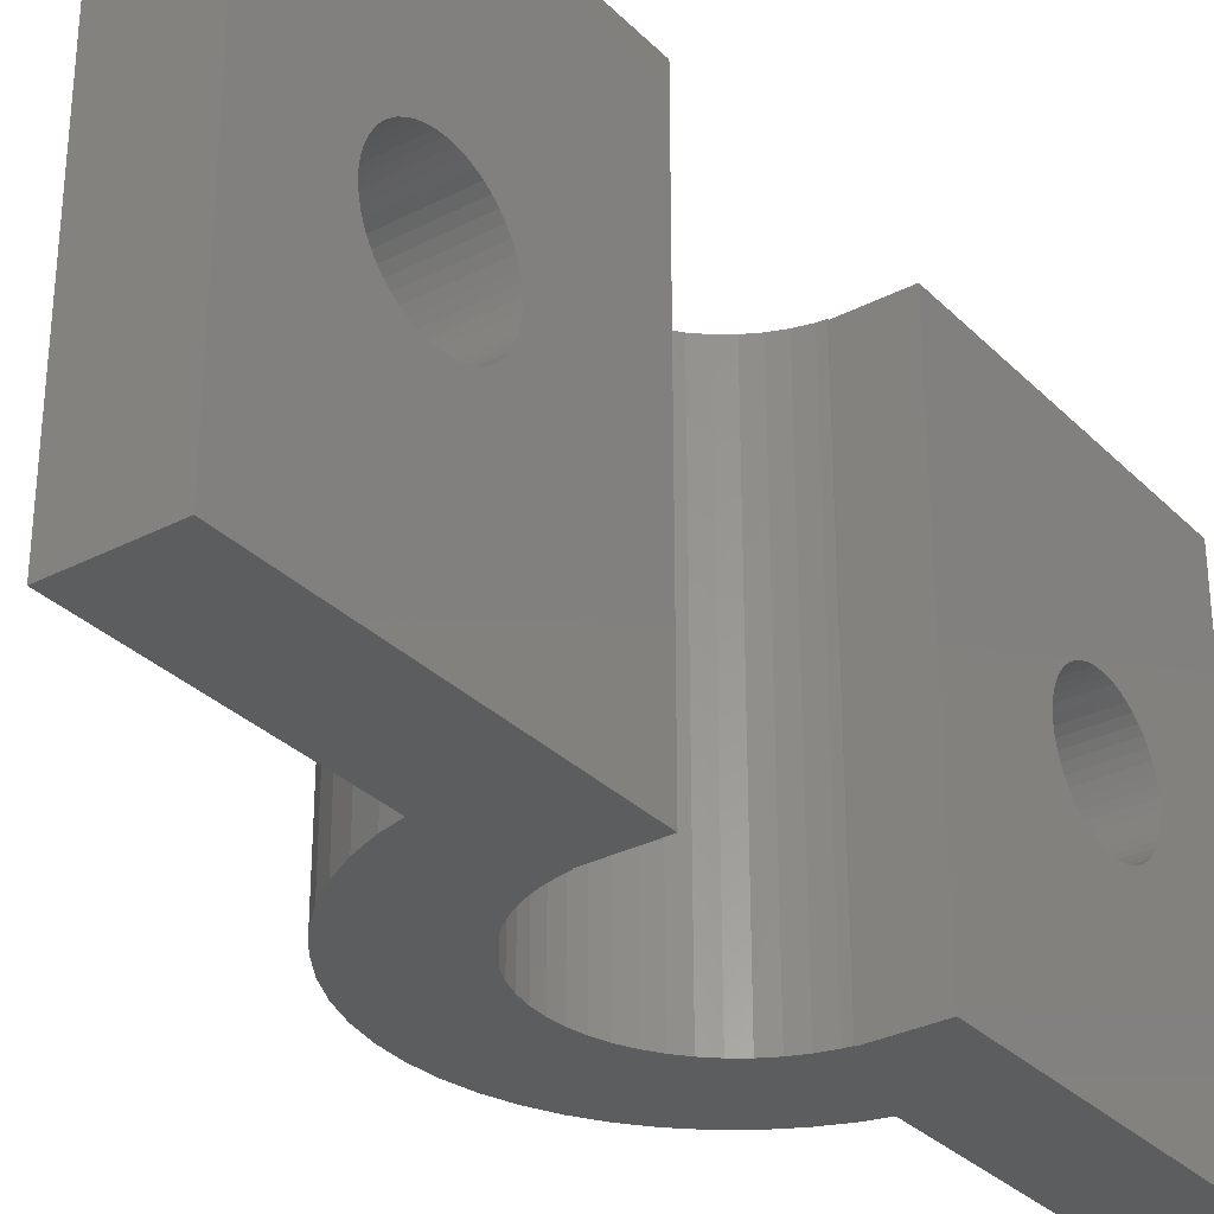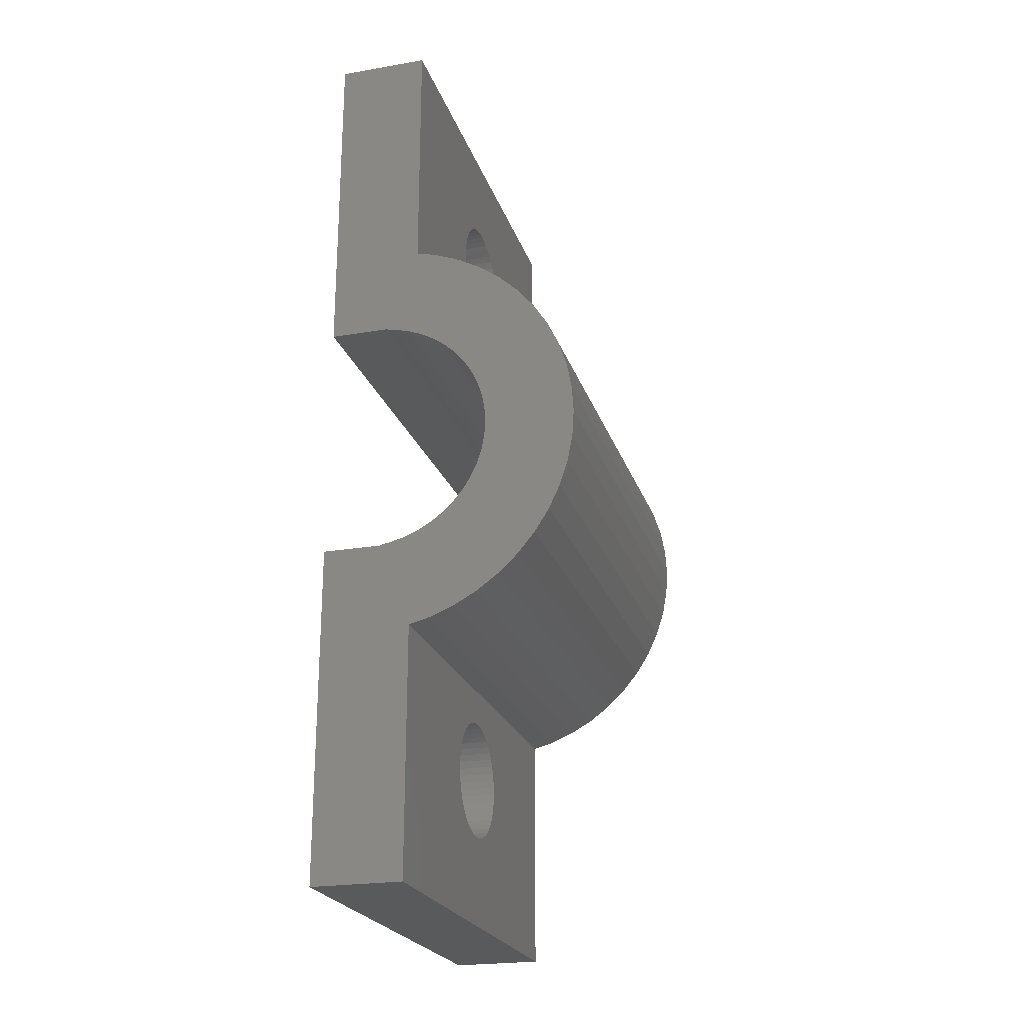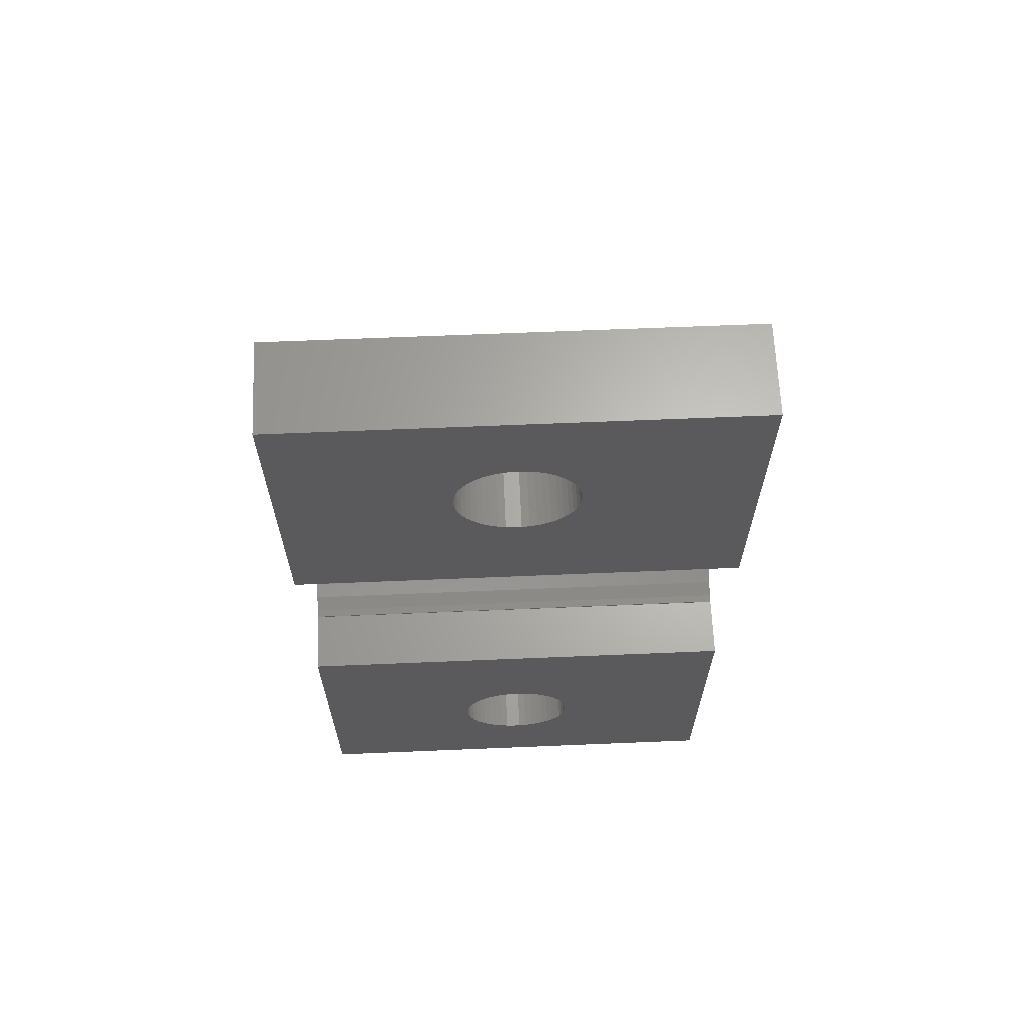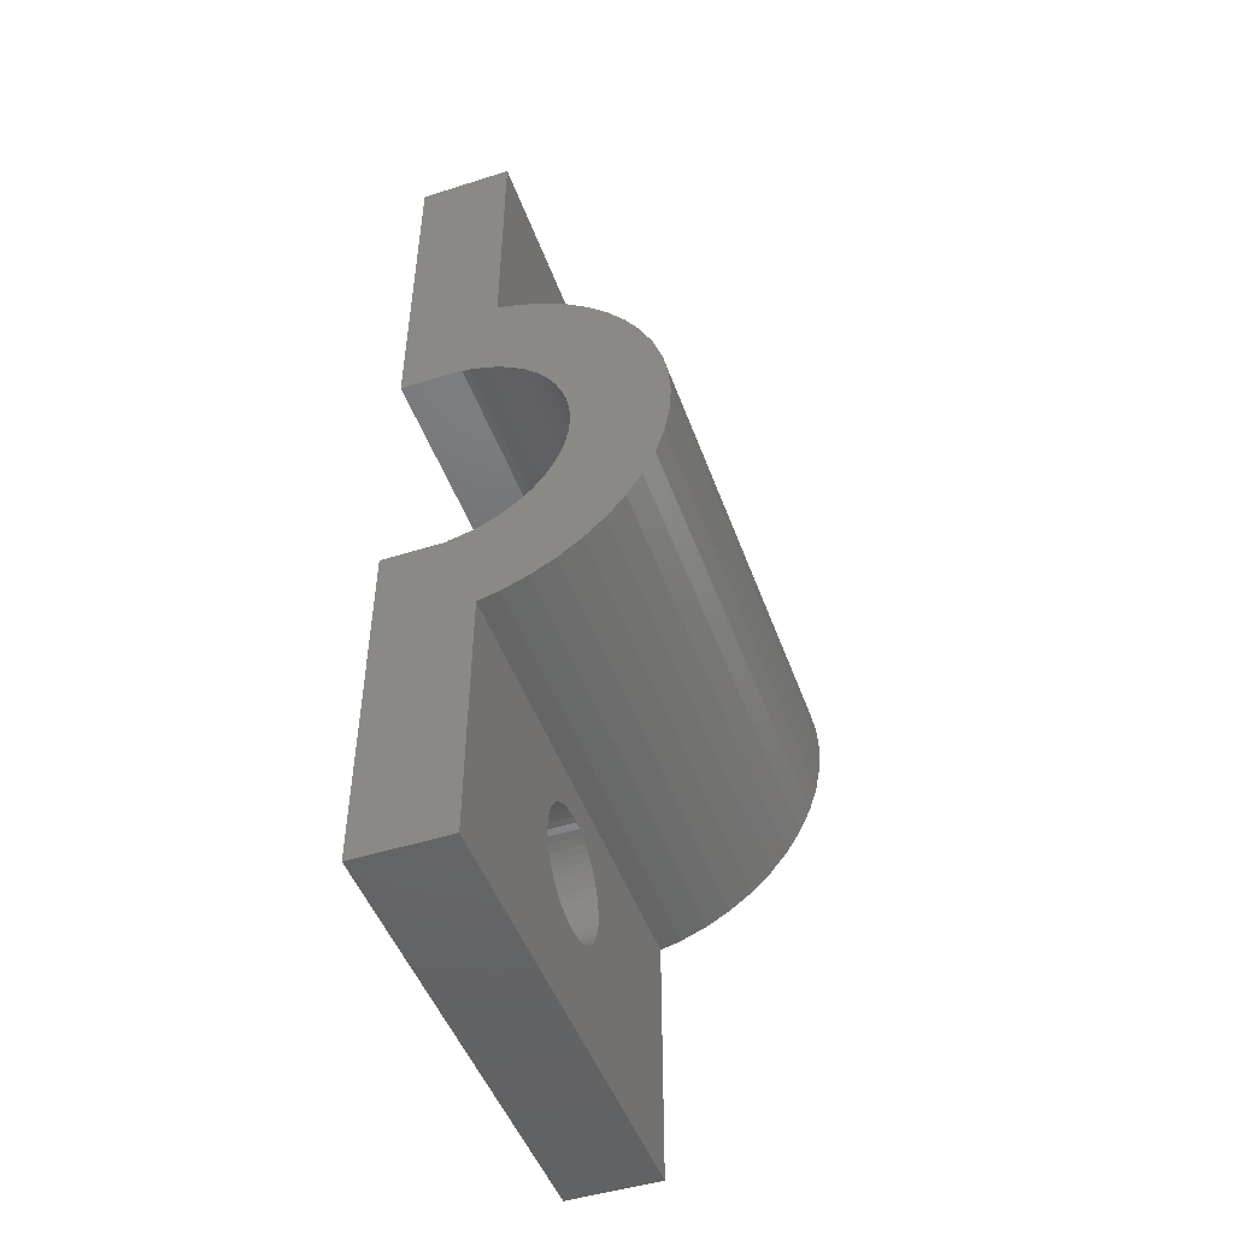
<metadata>
{"format":"stl","ext":"stl","renderer":"f3d","projection":"perspective","resolution":1024,"background":"white","views":[{"elev":-31.4,"azim":36.2,"up":"+Z"},{"elev":-23.2,"azim":-163.9,"up":"+Y"},{"elev":65.1,"azim":87.6,"up":"+Y"},{"elev":-48.2,"azim":-160.5,"up":"+Y"}]}
</metadata>
<code>
# stl→obj: 312 verts, 628 faces
v -5.5 15 0
v -5.445 15.88 0
v -5.445 14.12 0
v -5.28 16.74 0
v -5.008 17.58 0
v -4.634 18.37 0
v -4.163 19.11 0
v -3.603 19.79 0
v -2.962 20.39 0
v -2.251 20.91 0
v -1.48 21.33 0
v -0.6631 21.66 0
v 0 21.83 0
v 0 30 0
v 3 30 0
v 3 19 0
v -2.962 9.606 0
v -2.251 9.09 0
v 1 19 0
v -1.736 17.35 0
v -1.416 17.74 0
v 0.7505 18.93 0
v 0.2639 18.8 0
v -0.2031 18.62 0
v -0.6433 18.38 0
v -1.05 18.08 0
v -2.005 16.93 0
v -2.219 16.47 0
v -2.468 15.5 0
v -2.374 15.99 0
v 0 8.172 0
v 3 0 0
v 0 0 0
v -2.5 15 0
v -2.468 14.5 0
v -2.374 14.01 0
v -2.219 13.53 0
v -2.005 13.07 0
v -1.736 12.65 0
v -1.416 12.26 0
v -1.05 11.92 0
v -0.6433 11.62 0
v -0.2031 11.38 0
v 0.2639 11.2 0
v 0.7505 11.07 0
v 1 11.04 0
v 1 11 0
v 3 11 0
v -4.634 11.63 0
v -4.163 10.89 0
v -0.6631 8.343 0
v -1.48 8.666 0
v -3.603 10.21 0
v -5.008 12.42 0
v -5.28 13.26 0
v 1 18.96 0
v -5.5 15 15
v -5.445 15.88 15
v -5.445 14.12 15
v -5.28 13.26 15
v -5.008 12.42 15
v -4.634 11.63 15
v -4.163 10.89 15
v -3.603 10.21 15
v -2.962 9.606 15
v -2.251 9.09 15
v -1.48 8.666 15
v -0.6631 8.343 15
v 0 8.172 15
v 0 6.176 9.118
v 0 0 15
v 0 3.004 7.626
v 0 3.004 7.374
v 0 3.035 7.125
v 0 3.098 6.882
v 0 3.19 6.648
v 0 3.311 6.428
v 0 3.459 6.225
v 0 3.824 5.882
v 0 3.631 6.042
v 0 4.036 5.747
v 0 4.264 5.64
v 0 4.503 5.563
v 0 5.251 5.516
v 0 5 5.5
v 0 3.098 8.118
v 0 3.19 8.352
v 0 4.749 5.516
v 0 3.311 8.572
v 0 6.996 7.626
v 0 6.996 7.374
v 0 5.497 5.563
v 0 5.736 5.64
v 0 5.964 5.747
v 0 6.176 5.882
v 0 6.369 6.042
v 0 6.541 6.225
v 0 6.689 6.428
v 0 6.81 6.648
v 0 6.902 6.882
v 0 6.965 7.125
v 0 6.965 7.875
v 0 6.902 8.118
v 0 6.81 8.352
v 0 6.689 8.572
v 0 6.541 8.775
v 0 6.369 8.958
v 0 5.964 9.253
v 0 3.459 8.775
v 0 5.736 9.36
v 0 5.497 9.437
v 0 5.251 9.484
v 0 5 9.5
v 0 4.749 9.484
v 0 4.503 9.437
v 0 4.264 9.36
v 0 4.036 9.253
v 0 3.824 9.118
v 0 3.631 8.958
v 0 3.035 7.875
v 3 0 15
v 3 5 5.5
v 3 3.004 7.374
v 3 3.004 7.626
v 3 3.035 7.875
v 3 5.497 5.563
v 3 5.251 5.516
v 3 3.098 8.118
v 3 3.19 8.352
v 3 3.311 8.572
v 3 5.964 5.747
v 3 5.736 5.64
v 3 3.459 8.775
v 3 3.631 8.958
v 3 3.824 9.118
v 3 6.81 8.352
v 3 6.902 8.118
v 3 4.036 9.253
v 3 6.176 5.882
v 3 11 15
v 3 4.264 9.36
v 3 4.503 9.437
v 3 6.689 6.428
v 3 6.541 6.225
v 3 4.749 9.484
v 3 6.369 6.042
v 3 5 9.5
v 3 5.251 9.484
v 3 6.902 6.882
v 3 6.81 6.648
v 3 5.497 9.437
v 3 6.965 7.125
v 3 5.736 9.36
v 3 5.964 9.253
v 3 6.176 9.118
v 3 6.996 7.626
v 3 6.996 7.374
v 3 6.369 8.958
v 3 6.965 7.875
v 3 6.541 8.775
v 3 6.689 8.572
v 3 4.749 5.516
v 3 4.503 5.563
v 3 4.264 5.64
v 3 4.036 5.747
v 3 3.824 5.882
v 3 3.631 6.042
v 3 3.459 6.225
v 3 3.311 6.428
v 3 3.19 6.648
v 3 3.098 6.882
v 3 3.035 7.125
v 1 11 15
v 1 11.04 15
v 0.7505 11.07 15
v 0.2639 11.2 15
v -0.2031 11.38 15
v -0.6433 11.62 15
v -1.05 11.92 15
v -1.416 12.26 15
v -1.736 12.65 15
v -2.005 13.07 15
v -2.219 13.53 15
v -2.374 14.01 15
v -2.468 14.5 15
v -2.5 15 15
v -2.468 15.5 15
v -2.374 15.99 15
v -2.219 16.47 15
v -2.005 16.93 15
v -1.736 17.35 15
v -1.416 17.74 15
v -1.05 18.08 15
v -0.6433 18.38 15
v -0.2031 18.62 15
v 0.2639 18.8 15
v 0.7505 18.93 15
v 1 18.96 15
v 1 19 15
v 3 19 15
v 3 24.75 5.516
v 3 23 7.374
v 3 23 7.626
v 3 23.04 7.875
v 3 25.25 5.516
v 3 25 5.5
v 3 23.1 8.118
v 3 23.19 8.352
v 3 23.31 8.572
v 3 26.9 8.118
v 3 26.96 7.875
v 3 23.46 8.775
v 3 25.5 5.563
v 3 30 15
v 3 23.63 8.958
v 3 23.82 9.118
v 3 26.18 5.882
v 3 25.96 5.747
v 3 24.04 9.253
v 3 25.74 5.64
v 3 24.26 9.36
v 3 24.5 9.437
v 3 26.54 6.225
v 3 26.37 6.042
v 3 24.75 9.484
v 3 25 9.5
v 3 25.25 9.484
v 3 26.81 6.648
v 3 26.69 6.428
v 3 25.5 9.437
v 3 25.74 9.36
v 3 25.96 9.253
v 3 26.96 7.125
v 3 26.9 6.882
v 3 26.18 9.118
v 3 27 7.374
v 3 26.37 8.958
v 3 26.54 8.775
v 3 26.69 8.572
v 3 27 7.626
v 3 26.81 8.352
v 3 24.5 5.563
v 3 24.26 5.64
v 3 24.04 5.747
v 3 23.82 5.882
v 3 23.63 6.042
v 3 23.46 6.225
v 3 23.31 6.428
v 3 23.19 6.648
v 3 23.1 6.882
v 3 23.04 7.125
v 0 30 15
v 0 26.54 8.775
v 0 21.83 15
v 0 23 7.626
v 0 23 7.374
v 0 23.04 7.125
v 0 23.1 6.882
v 0 23.19 6.648
v 0 23.31 6.428
v 0 23.46 6.225
v 0 23.63 6.042
v 0 24.04 5.747
v 0 23.82 5.882
v 0 24.26 5.64
v 0 24.5 5.563
v 0 24.75 5.516
v 0 25 5.5
v 0 26.69 6.428
v 0 26.54 6.225
v 0 23.63 8.958
v 0 23.82 9.118
v 0 25.25 5.516
v 0 24.04 9.253
v 0 25.5 5.563
v 0 25.74 5.64
v 0 24.26 9.36
v 0 25.96 5.747
v 0 26.18 5.882
v 0 24.5 9.437
v 0 26.37 6.042
v 0 24.75 9.484
v 0 26.96 7.125
v 0 26.9 6.882
v 0 26.81 6.648
v 0 27 7.374
v 0 25 9.5
v 0 26.37 8.958
v 0 25.5 9.437
v 0 25.74 9.36
v 0 27 7.626
v 0 25.96 9.253
v 0 26.96 7.875
v 0 26.9 8.118
v 0 26.18 9.118
v 0 26.81 8.352
v 0 26.69 8.572
v 0 25.25 9.484
v 0 23.46 8.775
v 0 23.31 8.572
v 0 23.19 8.352
v 0 23.1 8.118
v 0 23.04 7.875
v -0.6631 21.66 15
v -1.48 21.33 15
v -2.251 20.91 15
v -2.962 20.39 15
v -3.603 19.79 15
v -4.163 19.11 15
v -4.634 18.37 15
v -5.008 17.58 15
v -5.28 16.74 15
f 1 2 3
f 3 2 4
f 3 4 5
f 3 5 6
f 3 6 7
f 3 7 8
f 3 8 9
f 3 9 10
f 3 10 11
f 3 11 12
f 3 12 13
f 13 14 15
f 13 15 16
f 17 3 18
f 13 16 19
f 20 3 21
f 13 19 22
f 13 22 23
f 13 23 24
f 13 24 25
f 13 25 26
f 13 26 3
f 26 21 3
f 27 3 20
f 28 3 27
f 29 3 30
f 28 30 3
f 31 32 33
f 3 29 34
f 34 35 3
f 35 36 3
f 36 37 3
f 37 38 3
f 38 39 3
f 39 40 3
f 40 41 3
f 41 42 3
f 42 43 3
f 44 32 43
f 45 46 47
f 45 47 44
f 47 48 32
f 47 32 44
f 43 32 31
f 43 31 3
f 49 3 50
f 31 51 3
f 51 52 3
f 52 18 3
f 3 17 53
f 3 53 50
f 3 49 54
f 3 54 55
f 22 19 56
f 1 57 2
f 2 57 58
f 1 3 57
f 57 3 59
f 3 55 59
f 59 55 60
f 55 54 60
f 60 54 61
f 54 49 61
f 61 49 62
f 49 50 62
f 62 50 63
f 50 53 63
f 63 53 64
f 64 53 17
f 65 64 17
f 65 17 18
f 66 65 18
f 66 18 52
f 67 66 52
f 67 52 51
f 68 67 51
f 68 51 31
f 69 68 31
f 70 71 69
f 33 71 72
f 33 72 73
f 33 73 74
f 33 74 75
f 33 75 76
f 33 76 77
f 33 77 78
f 33 78 31
f 79 31 80
f 81 31 79
f 82 31 81
f 83 31 82
f 84 31 85
f 86 71 87
f 83 88 31
f 87 71 89
f 88 85 31
f 90 69 91
f 31 84 92
f 31 92 93
f 31 93 94
f 31 94 95
f 31 95 96
f 31 96 97
f 31 97 98
f 31 98 99
f 31 99 100
f 31 100 101
f 31 101 69
f 101 91 69
f 102 69 90
f 103 69 102
f 104 69 103
f 105 69 104
f 106 69 105
f 107 69 106
f 70 69 107
f 108 71 70
f 89 71 109
f 110 71 108
f 111 71 110
f 112 71 111
f 113 71 112
f 114 71 113
f 115 71 114
f 116 71 115
f 117 71 116
f 118 71 117
f 119 71 118
f 109 71 119
f 120 71 86
f 72 71 120
f 80 31 78
f 71 33 32
f 121 71 32
f 122 32 48
f 121 32 123
f 121 123 124
f 121 124 125
f 126 127 48
f 121 125 128
f 127 122 48
f 121 128 129
f 121 129 130
f 131 132 48
f 121 130 133
f 132 126 48
f 121 133 134
f 121 134 135
f 136 137 48
f 121 135 138
f 139 131 48
f 140 121 141
f 140 141 142
f 143 144 48
f 140 142 145
f 144 146 48
f 140 145 147
f 140 147 148
f 149 150 48
f 140 148 151
f 152 149 48
f 140 151 153
f 150 143 48
f 140 153 154
f 140 154 155
f 156 157 48
f 140 155 158
f 159 156 48
f 140 158 160
f 137 159 48
f 140 160 161
f 140 136 48
f 140 161 136
f 162 32 122
f 163 32 162
f 164 32 163
f 165 32 164
f 166 32 165
f 167 32 166
f 168 32 167
f 169 32 168
f 170 32 169
f 171 32 170
f 172 32 171
f 123 32 172
f 146 139 48
f 138 141 121
f 157 152 48
f 140 48 173
f 173 48 47
f 46 174 173
f 47 46 173
f 174 46 175
f 175 46 45
f 175 45 176
f 176 45 44
f 176 44 177
f 177 44 43
f 177 43 178
f 178 43 42
f 178 42 179
f 179 42 41
f 179 41 180
f 180 41 40
f 181 180 40
f 39 181 40
f 182 181 39
f 38 182 39
f 183 182 38
f 37 183 38
f 184 183 37
f 36 184 37
f 185 184 36
f 35 185 36
f 186 185 35
f 34 186 35
f 29 187 186
f 34 29 186
f 30 188 187
f 29 30 187
f 28 189 188
f 30 28 188
f 27 190 189
f 28 27 189
f 20 191 190
f 27 20 190
f 21 192 191
f 20 21 191
f 26 193 192
f 21 26 192
f 25 194 193
f 26 25 193
f 24 195 194
f 25 24 194
f 23 196 195
f 24 23 195
f 22 197 196
f 23 22 196
f 56 198 197
f 22 56 197
f 19 199 198
f 56 19 198
f 16 200 199
f 19 16 199
f 201 16 15
f 200 16 202
f 200 202 203
f 200 203 204
f 205 206 15
f 200 204 207
f 206 201 15
f 200 207 208
f 200 208 209
f 210 211 15
f 200 209 212
f 213 205 15
f 214 200 215
f 214 215 216
f 217 218 15
f 214 216 219
f 218 220 15
f 214 219 221
f 214 221 222
f 223 224 15
f 214 222 225
f 224 217 15
f 214 225 226
f 214 226 227
f 228 229 15
f 214 227 230
f 229 223 15
f 214 230 231
f 214 231 232
f 233 234 15
f 214 232 235
f 236 233 15
f 214 235 237
f 234 228 15
f 214 237 238
f 214 238 239
f 211 240 15
f 214 239 241
f 214 210 15
f 214 241 210
f 242 16 201
f 243 16 242
f 244 16 243
f 245 16 244
f 246 16 245
f 247 16 246
f 248 16 247
f 249 16 248
f 250 16 249
f 251 16 250
f 202 16 251
f 220 213 15
f 212 215 200
f 240 236 15
f 14 252 15
f 15 252 214
f 253 254 252
f 13 254 255
f 13 255 256
f 13 256 257
f 13 257 258
f 13 258 259
f 13 259 260
f 13 260 261
f 13 261 262
f 13 262 14
f 263 14 264
f 265 14 263
f 266 14 265
f 267 14 266
f 268 14 267
f 269 14 270
f 271 254 272
f 268 273 14
f 272 254 274
f 273 275 14
f 275 276 14
f 274 254 277
f 276 278 14
f 278 279 14
f 277 254 280
f 279 281 14
f 280 254 282
f 281 270 14
f 283 252 284
f 14 269 285
f 14 285 284
f 14 284 252
f 286 252 283
f 282 254 287
f 288 254 253
f 289 254 290
f 286 291 252
f 290 254 292
f 291 293 252
f 293 294 252
f 292 254 295
f 294 296 252
f 295 254 288
f 296 297 252
f 297 253 252
f 298 254 289
f 287 254 298
f 299 254 271
f 300 254 299
f 301 254 300
f 302 254 301
f 303 254 302
f 255 254 303
f 264 14 262
f 12 304 13
f 13 304 254
f 11 305 12
f 12 305 304
f 10 306 11
f 11 306 305
f 9 307 10
f 10 307 306
f 8 308 9
f 9 308 307
f 7 309 8
f 8 309 308
f 6 310 7
f 7 310 309
f 5 311 6
f 6 311 310
f 4 312 5
f 5 312 311
f 2 58 4
f 4 58 312
f 58 57 59
f 61 58 60
f 60 58 59
f 62 58 61
f 63 58 62
f 64 58 63
f 65 58 64
f 66 58 65
f 67 58 66
f 68 58 67
f 69 58 68
f 179 58 69
f 121 69 71
f 140 69 121
f 306 307 58
f 140 173 69
f 180 181 58
f 173 175 69
f 175 176 69
f 176 177 69
f 177 178 69
f 178 179 69
f 180 58 179
f 182 183 58
f 184 58 183
f 186 58 185
f 187 58 186
f 188 58 187
f 189 58 188
f 190 58 189
f 191 58 190
f 192 58 191
f 193 58 192
f 194 58 193
f 195 58 194
f 254 58 195
f 214 195 196
f 199 196 197
f 199 197 198
f 214 196 199
f 214 199 200
f 214 254 195
f 304 58 254
f 305 58 304
f 309 310 58
f 306 58 305
f 308 58 307
f 309 58 308
f 311 58 310
f 312 58 311
f 184 185 58
f 174 175 173
f 181 182 58
f 252 254 214
f 125 124 120
f 120 124 72
f 124 123 72
f 72 123 73
f 128 125 86
f 86 125 120
f 129 128 87
f 87 128 86
f 130 129 89
f 89 129 87
f 133 130 109
f 109 130 89
f 134 133 119
f 119 133 109
f 135 134 118
f 118 134 119
f 138 135 117
f 117 135 118
f 141 138 116
f 116 138 117
f 142 141 115
f 115 141 116
f 145 142 114
f 114 142 115
f 147 145 113
f 113 145 114
f 148 147 112
f 112 147 113
f 151 148 111
f 111 148 112
f 153 151 110
f 110 151 111
f 154 153 108
f 108 153 110
f 155 154 70
f 70 154 108
f 158 155 107
f 107 155 70
f 106 160 158
f 107 106 158
f 105 161 160
f 106 105 160
f 104 136 161
f 105 104 161
f 103 137 136
f 104 103 136
f 102 159 137
f 103 102 137
f 90 156 159
f 102 90 159
f 157 156 90
f 91 157 90
f 152 157 91
f 101 152 91
f 149 152 101
f 100 149 101
f 150 149 100
f 99 150 100
f 143 150 99
f 98 143 99
f 144 143 98
f 97 144 98
f 146 144 97
f 96 146 97
f 139 146 96
f 95 139 96
f 131 139 95
f 94 131 95
f 132 131 94
f 93 132 94
f 126 132 93
f 92 126 93
f 127 126 92
f 84 127 92
f 122 127 84
f 85 122 84
f 162 122 85
f 88 162 85
f 163 162 88
f 83 163 88
f 164 163 83
f 82 164 83
f 165 164 82
f 81 165 82
f 166 165 81
f 79 166 81
f 167 166 79
f 80 167 79
f 167 80 168
f 168 80 78
f 168 78 169
f 169 78 77
f 169 77 170
f 170 77 76
f 170 76 171
f 171 76 75
f 171 75 172
f 172 75 74
f 172 74 123
f 123 74 73
f 203 202 255
f 255 202 256
f 251 257 202
f 202 257 256
f 250 258 251
f 251 258 257
f 249 259 250
f 250 259 258
f 248 260 249
f 249 260 259
f 247 261 248
f 248 261 260
f 246 262 247
f 247 262 261
f 246 245 264
f 262 246 264
f 245 244 263
f 264 245 263
f 244 243 265
f 263 244 265
f 243 242 266
f 265 243 266
f 242 201 267
f 266 242 267
f 201 206 268
f 267 201 268
f 206 205 273
f 268 206 273
f 205 213 275
f 273 205 275
f 213 220 276
f 275 213 276
f 220 218 278
f 276 220 278
f 218 217 279
f 278 218 279
f 217 224 281
f 279 217 281
f 224 223 270
f 281 224 270
f 223 229 269
f 270 223 269
f 229 228 285
f 269 229 285
f 228 234 284
f 285 228 284
f 234 233 283
f 284 234 283
f 233 236 286
f 283 233 286
f 236 240 291
f 286 236 291
f 291 240 211
f 293 291 211
f 293 211 210
f 294 293 210
f 294 210 241
f 296 294 241
f 296 241 239
f 297 296 239
f 297 239 238
f 253 297 238
f 253 238 237
f 288 253 237
f 237 235 288
f 288 235 295
f 235 232 295
f 295 232 292
f 232 231 292
f 292 231 290
f 231 230 290
f 290 230 289
f 230 227 289
f 289 227 298
f 227 226 298
f 298 226 287
f 226 225 287
f 287 225 282
f 225 222 282
f 282 222 280
f 222 221 280
f 280 221 277
f 221 219 277
f 277 219 274
f 219 216 274
f 274 216 272
f 216 215 272
f 272 215 271
f 215 212 271
f 271 212 299
f 212 209 299
f 299 209 300
f 209 208 300
f 300 208 301
f 208 207 301
f 301 207 302
f 207 204 302
f 302 204 303
f 204 203 303
f 303 203 255

</code>
